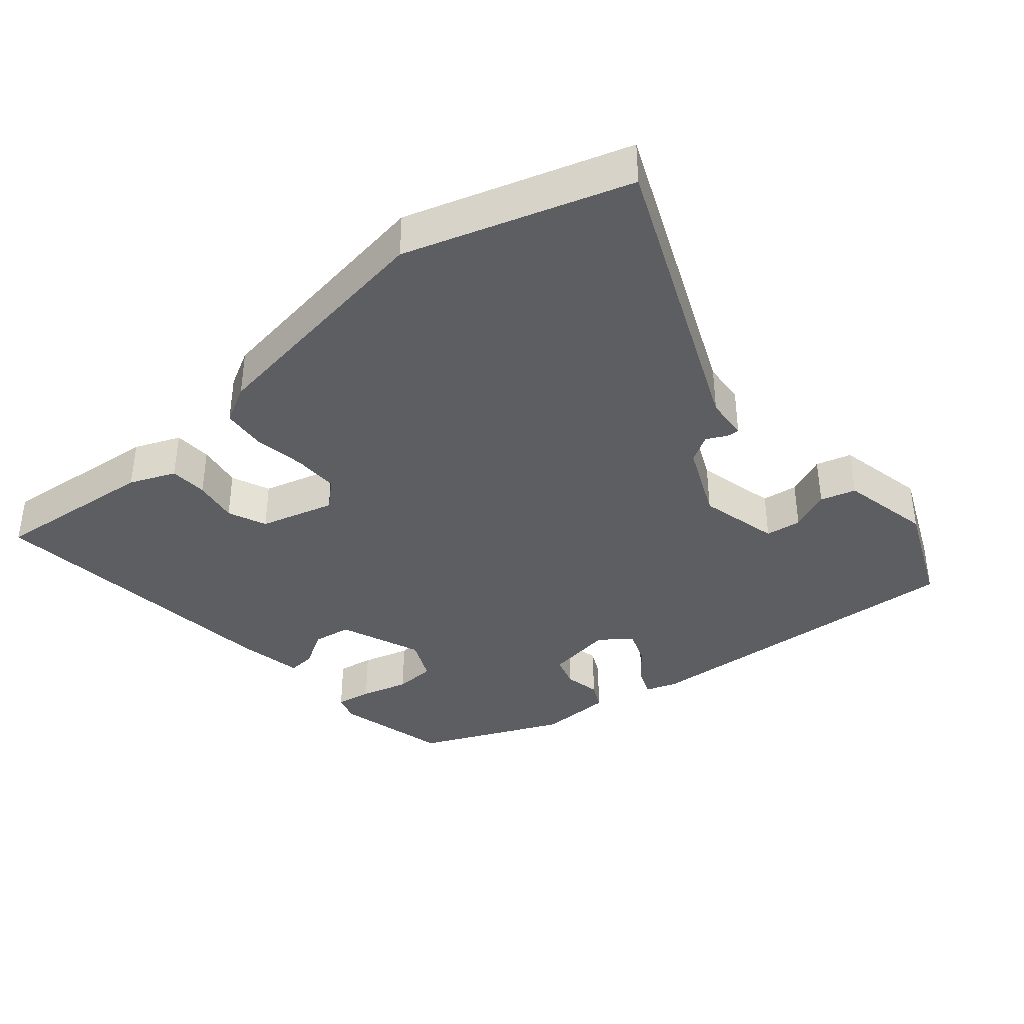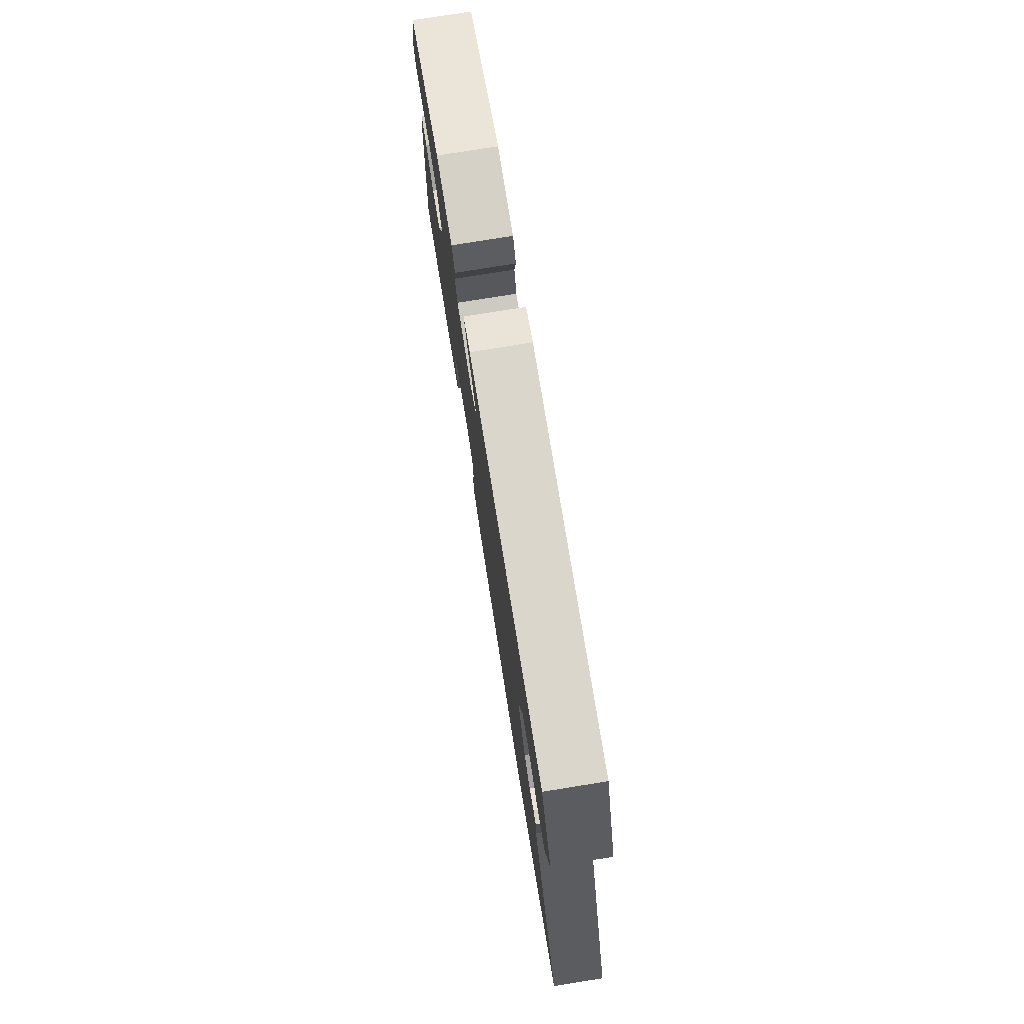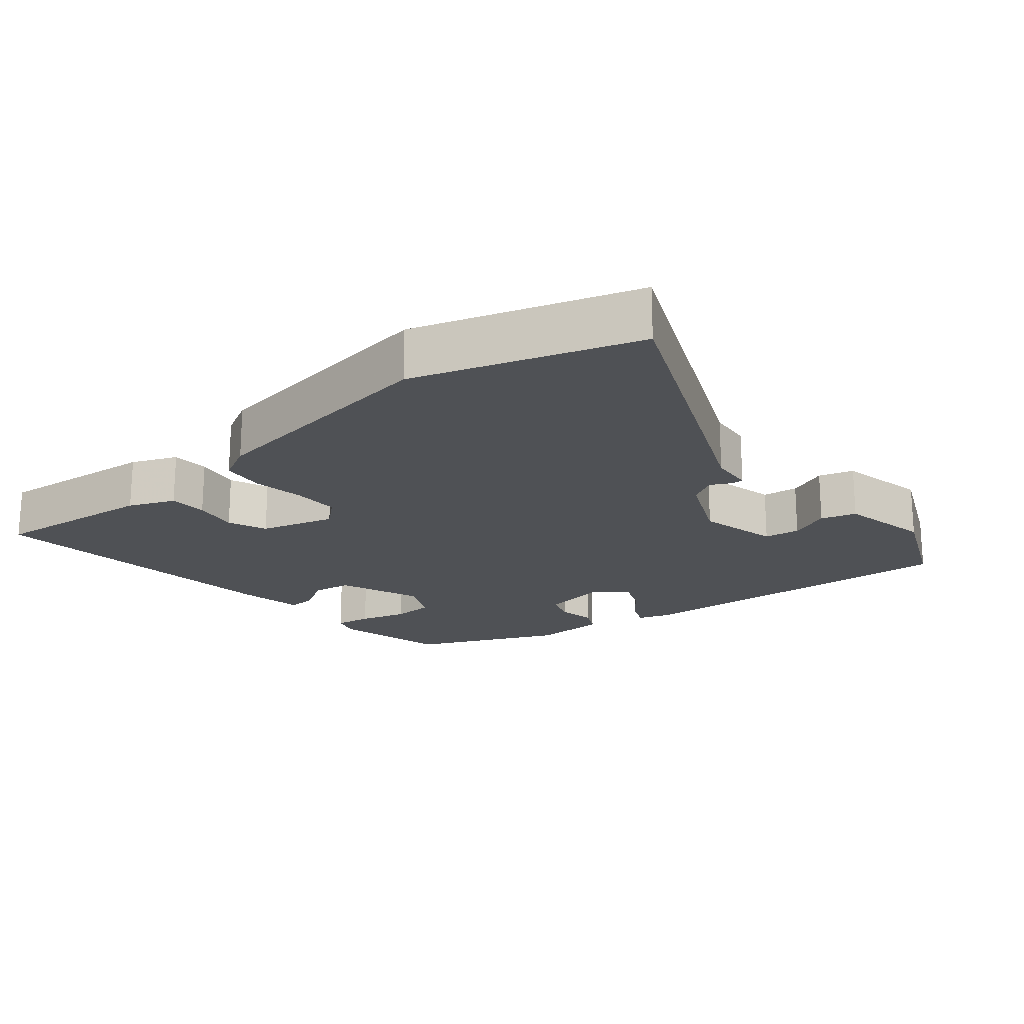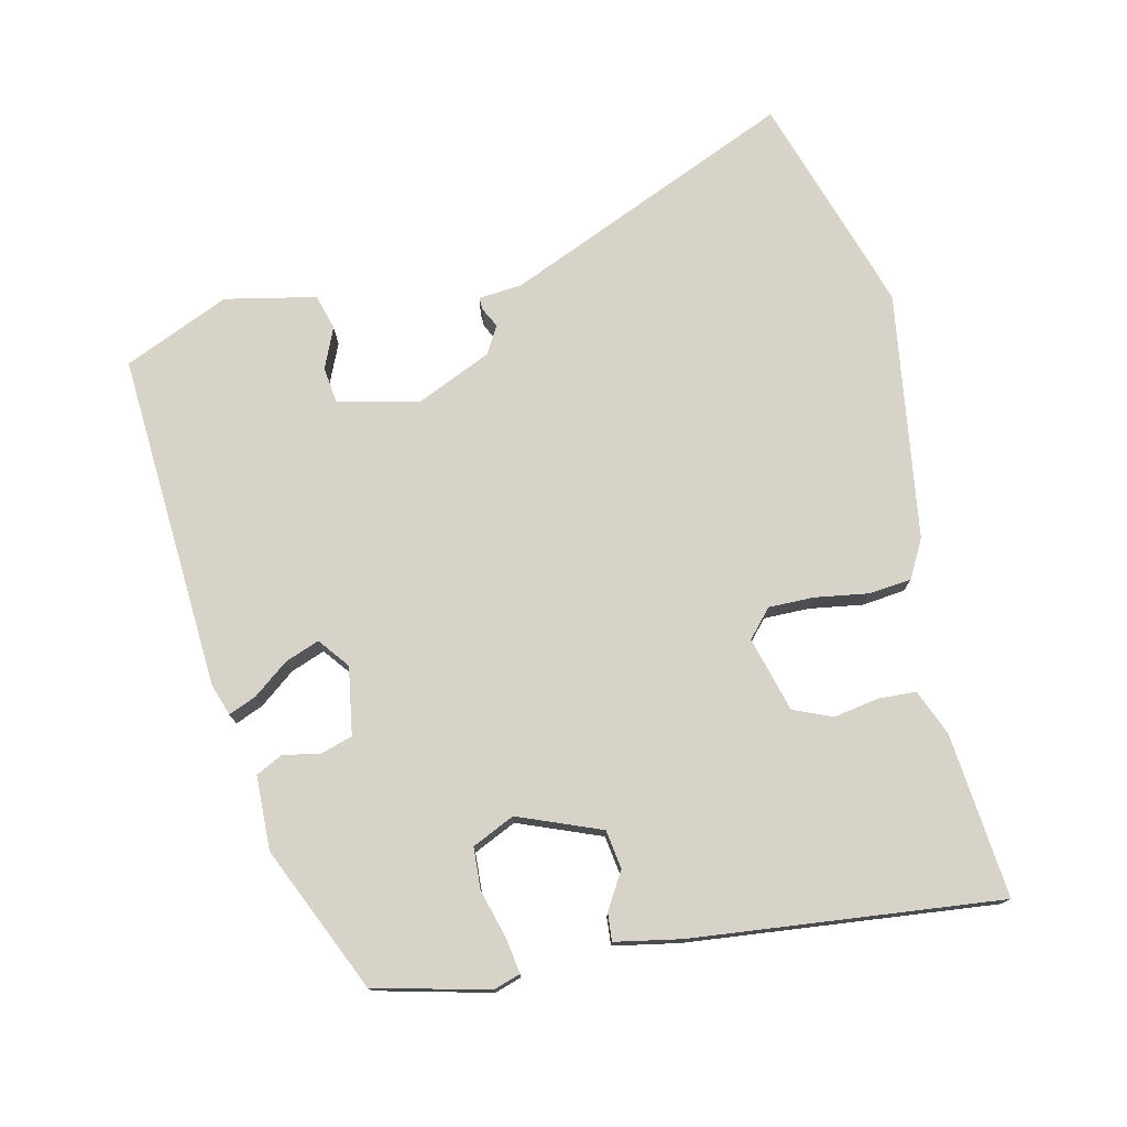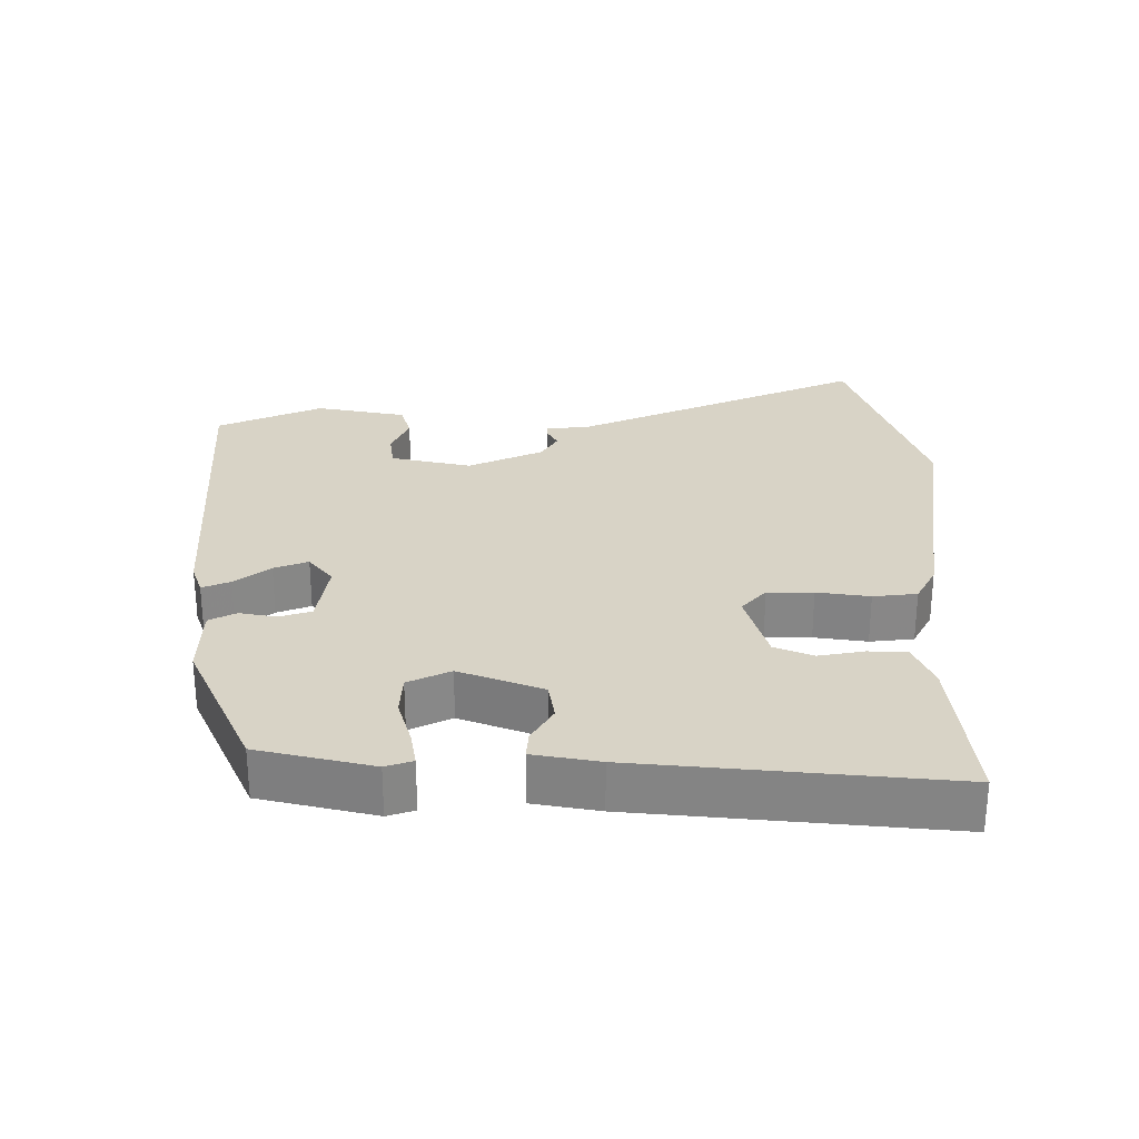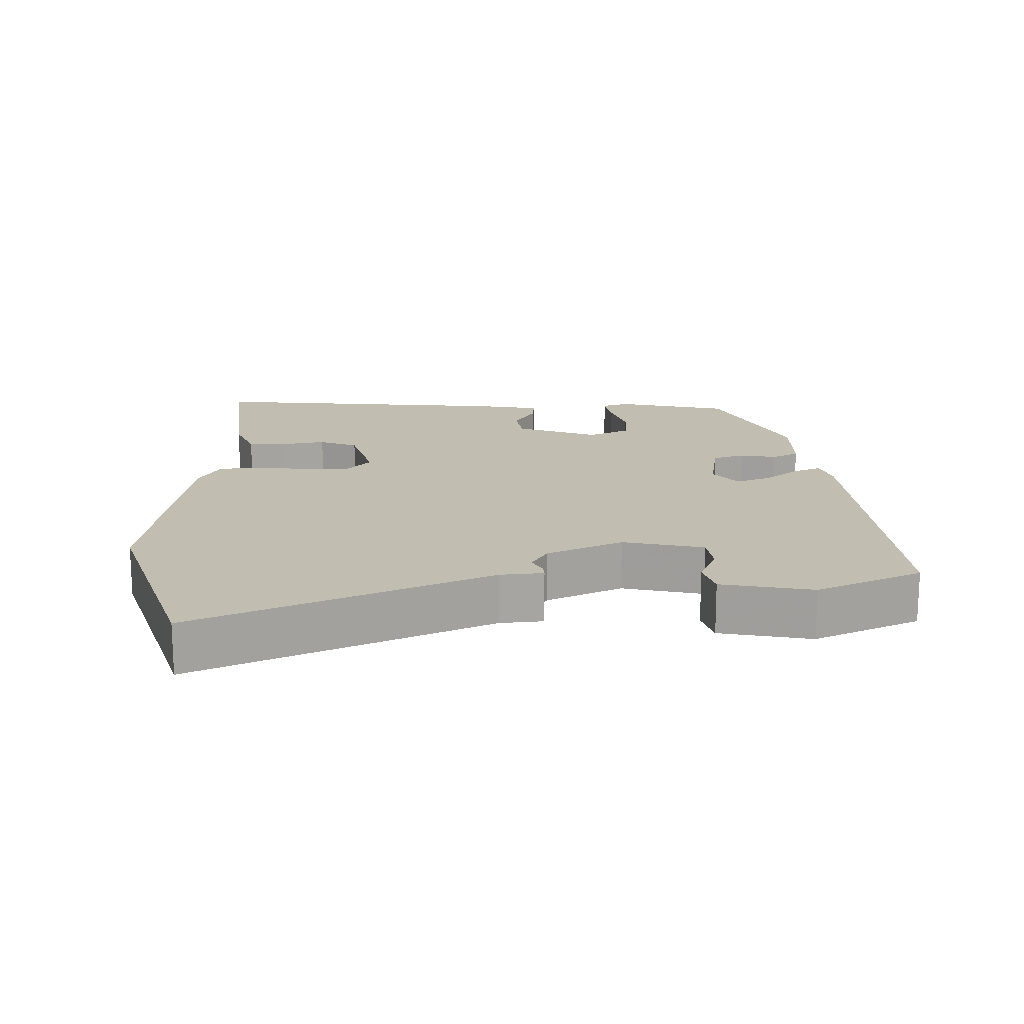
<metadata>
{"format":"obj","ext":"obj","renderer":"f3d","projection":"perspective","resolution":1024,"background":"white","views":[{"elev":-37.9,"azim":-139.2,"up":"+Y"},{"elev":77.8,"azim":-99.1,"up":"+Z"},{"elev":-19.7,"azim":-140.1,"up":"+Y"},{"elev":75.8,"azim":77.6,"up":"+Y"},{"elev":27.8,"azim":90.1,"up":"+Y"},{"elev":16.8,"azim":-91.2,"up":"+Y"}]}
</metadata>
<code>
v -0.456 0.07 0.541
v 0.034 0.07 0.507
v 0.08 0.07 0.491
v 0.063 0.07 0.451
v 0.023 0.07 0.4
v 0.004 0.07 0.351
v 0.048 0.07 0.316
v 0.146 0.07 0.331
v 0.161 0.07 0.377
v 0.151 0.07 0.43
v 0.171 0.07 0.469
v 0.278 0.07 0.471
v 0.486 0.07 0.376
v 0.525 0.07 0.211
v 0.512 0.07 0.172
v 0.46 0.07 0.181
v 0.391 0.07 0.201
v 0.331 0.07 0.198
v 0.302 0.07 0.137
v 0.348 0.07 0.017
v 0.404 0.07 0.008
v 0.457 0.07 0.039
v 0.497 0.07 0.042
v 0.514 0.07 -0.053
v 0.557 0.07 -0.499
v 0.319 0.07 -0.474
v 0.253 0.07 -0.446
v 0.251 0.07 -0.391
v 0.263 0.07 -0.326
v 0.24 0.07 -0.27
v 0.132 0.07 -0.239
v 0.092 0.07 -0.274
v 0.092 0.07 -0.34
v 0.103 0.07 -0.416
v 0.096 0.07 -0.479
v 0.041 0.07 -0.508
v -0.319 0.07 -0.559
v -0.637 0.07 -0.455
v -0.452 0.07 -0.036
v -0.446 0.07 0.027
v -0.428 0.07 0.026
v -0.399 0.07 0.011
v -0.359 0.07 0.034
v -0.309 0.07 0.143
v -0.336 0.07 0.26
v -0.388 0.07 0.267
v -0.447 0.07 0.242
v -0.498 0.07 0.257
v -0.524 0.07 0.389
v -0.456 0 0.541
v 0.034 0 0.507
v 0.08 0 0.491
v 0.063 0 0.451
v 0.023 0 0.4
v 0.004 0 0.351
v 0.048 0 0.316
v 0.146 0 0.331
v 0.161 0 0.377
v 0.151 0 0.43
v 0.171 0 0.469
v 0.278 0 0.471
v 0.486 0 0.376
v 0.525 0 0.211
v 0.512 0 0.172
v 0.46 0 0.181
v 0.391 0 0.201
v 0.331 0 0.198
v 0.302 0 0.137
v 0.348 0 0.017
v 0.404 0 0.008
v 0.457 0 0.039
v 0.497 0 0.042
v 0.514 0 -0.053
v 0.557 0 -0.499
v 0.319 0 -0.474
v 0.253 0 -0.446
v 0.251 0 -0.391
v 0.263 0 -0.326
v 0.24 0 -0.27
v 0.132 0 -0.239
v 0.092 0 -0.274
v 0.092 0 -0.34
v 0.103 0 -0.416
v 0.096 0 -0.479
v 0.041 0 -0.508
v -0.319 0 -0.559
v -0.637 0 -0.455
v -0.452 0 -0.036
v -0.446 0 0.027
v -0.428 0 0.026
v -0.399 0 0.011
v -0.359 0 0.034
v -0.309 0 0.143
v -0.336 0 0.26
v -0.388 0 0.267
v -0.447 0 0.242
v -0.498 0 0.257
v -0.524 0 0.389
f 46 47 48 49
f 45 46 49 1
f 39 40 41 42
f 39 42 43
f 38 39 43
f 37 38 43
f 36 37 43 44
f 33 34 35 36
f 32 33 36 44
f 26 27 28 29
f 24 25 26 29
f 24 29 30
f 21 22 23 24
f 20 21 24 30
f 19 20 30 31
f 14 15 16 17
f 14 17 18
f 13 14 18
f 12 13 18
f 9 10 11 12
f 8 9 12 18
f 7 8 18 19
f 2 3 4 5
f 45 1 2 5
f 45 5 6
f 44 45 6 7
f 31 32 44
f 7 19 31 44
f 98 97 96 95
f 50 98 95 94
f 91 90 89 88
f 92 91 88
f 92 88 87
f 92 87 86
f 93 92 86 85
f 85 84 83 82
f 93 85 82 81
f 78 77 76 75
f 78 75 74 73
f 79 78 73
f 73 72 71 70
f 79 73 70 69
f 80 79 69 68
f 66 65 64 63
f 67 66 63
f 67 63 62
f 67 62 61
f 61 60 59 58
f 67 61 58 57
f 68 67 57 56
f 54 53 52 51
f 54 51 50 94
f 55 54 94
f 56 55 94 93
f 93 81 80
f 93 80 68 56
f 1 50 51 2
f 2 51 52 3
f 3 52 53 4
f 4 53 54 5
f 5 54 55 6
f 6 55 56 7
f 7 56 57 8
f 8 57 58 9
f 9 58 59 10
f 10 59 60 11
f 11 60 61 12
f 12 61 62 13
f 13 62 63 14
f 14 63 64 15
f 15 64 65 16
f 16 65 66 17
f 17 66 67 18
f 18 67 68 19
f 19 68 69 20
f 20 69 70 21
f 21 70 71 22
f 22 71 72 23
f 23 72 73 24
f 24 73 74 25
f 25 74 75 26
f 26 75 76 27
f 27 76 77 28
f 28 77 78 29
f 29 78 79 30
f 30 79 80 31
f 31 80 81 32
f 32 81 82 33
f 33 82 83 34
f 34 83 84 35
f 35 84 85 36
f 36 85 86 37
f 37 86 87 38
f 38 87 88 39
f 39 88 89 40
f 40 89 90 41
f 41 90 91 42
f 42 91 92 43
f 43 92 93 44
f 44 93 94 45
f 45 94 95 46
f 46 95 96 47
f 47 96 97 48
f 48 97 98 49
f 49 98 50 1

</code>
